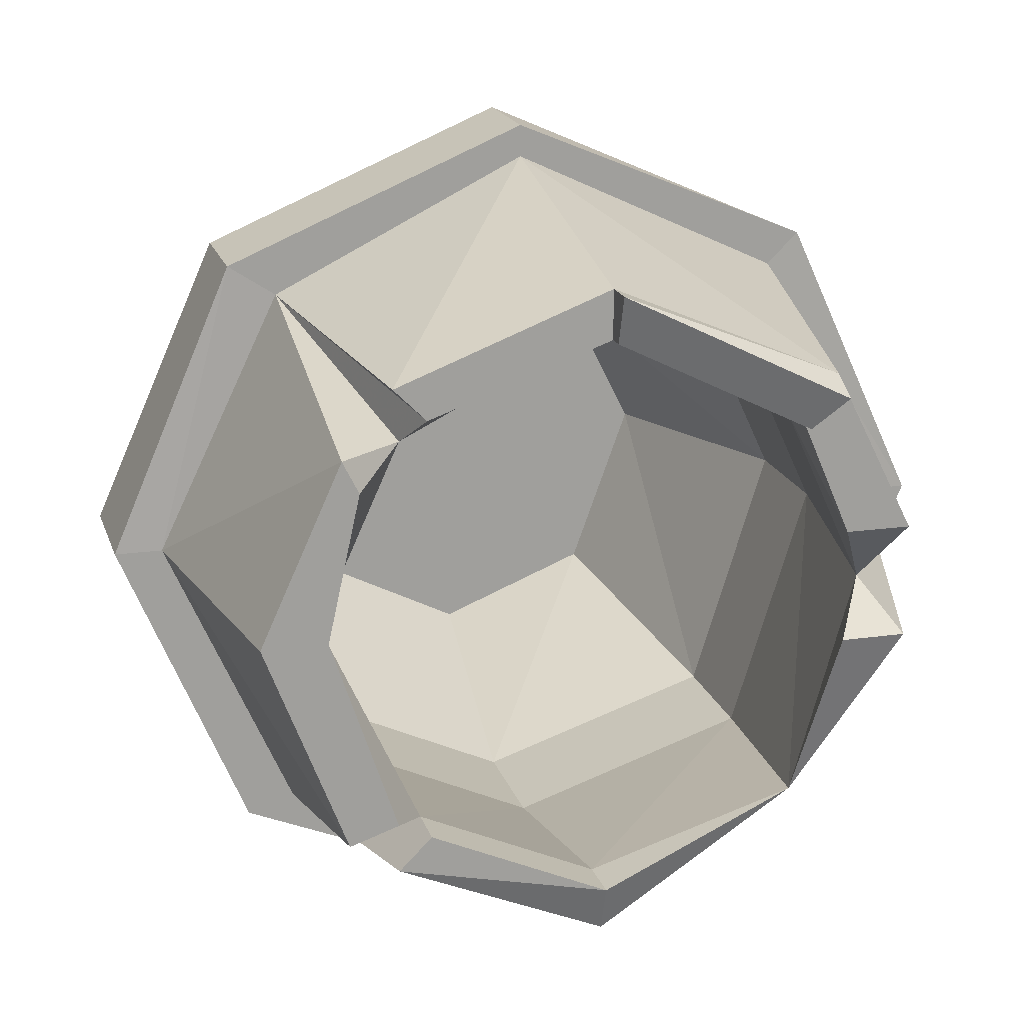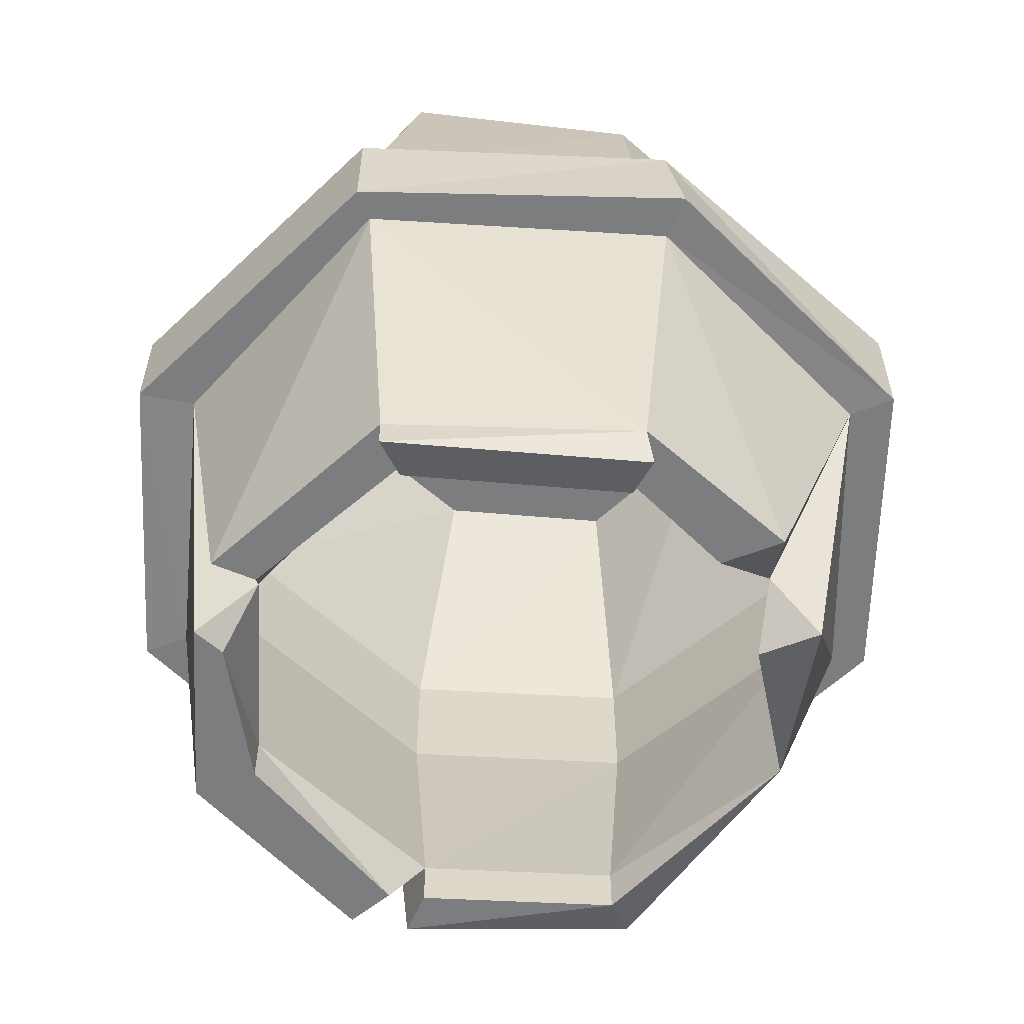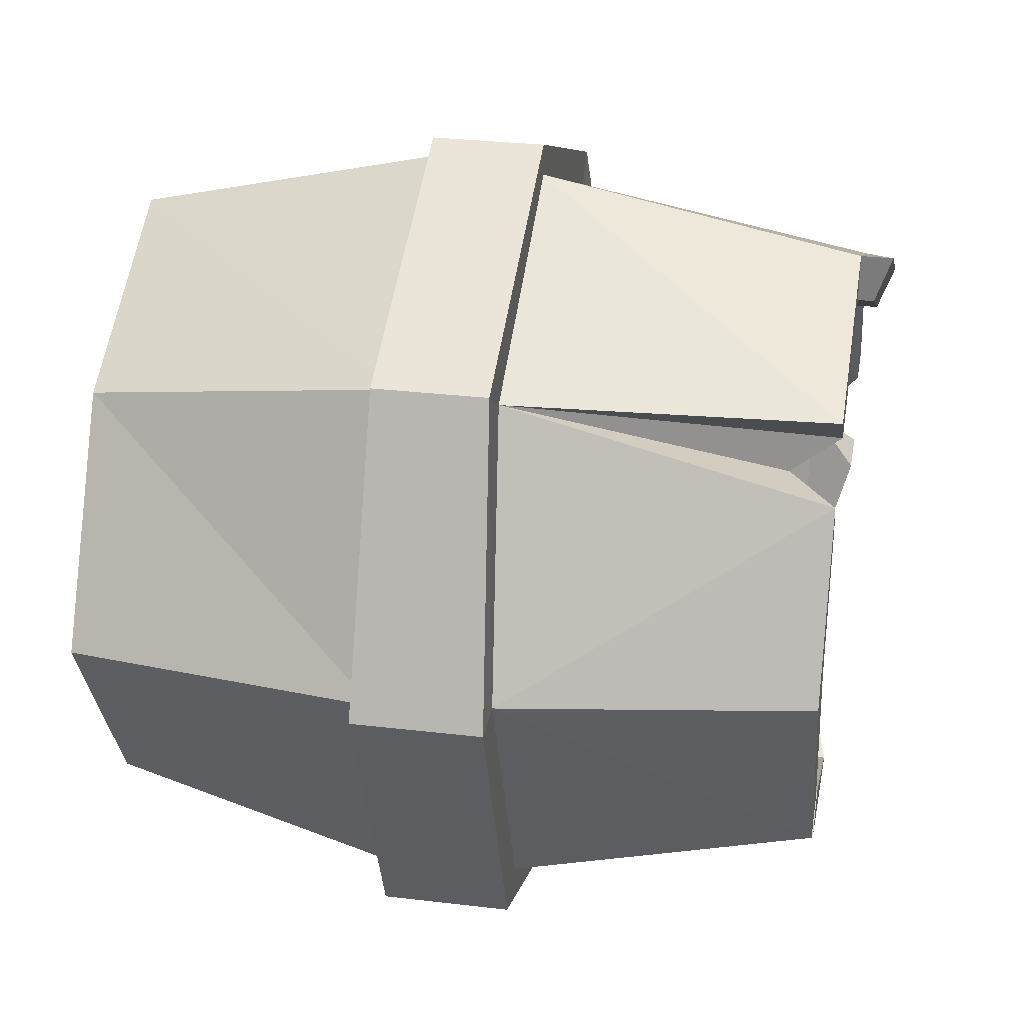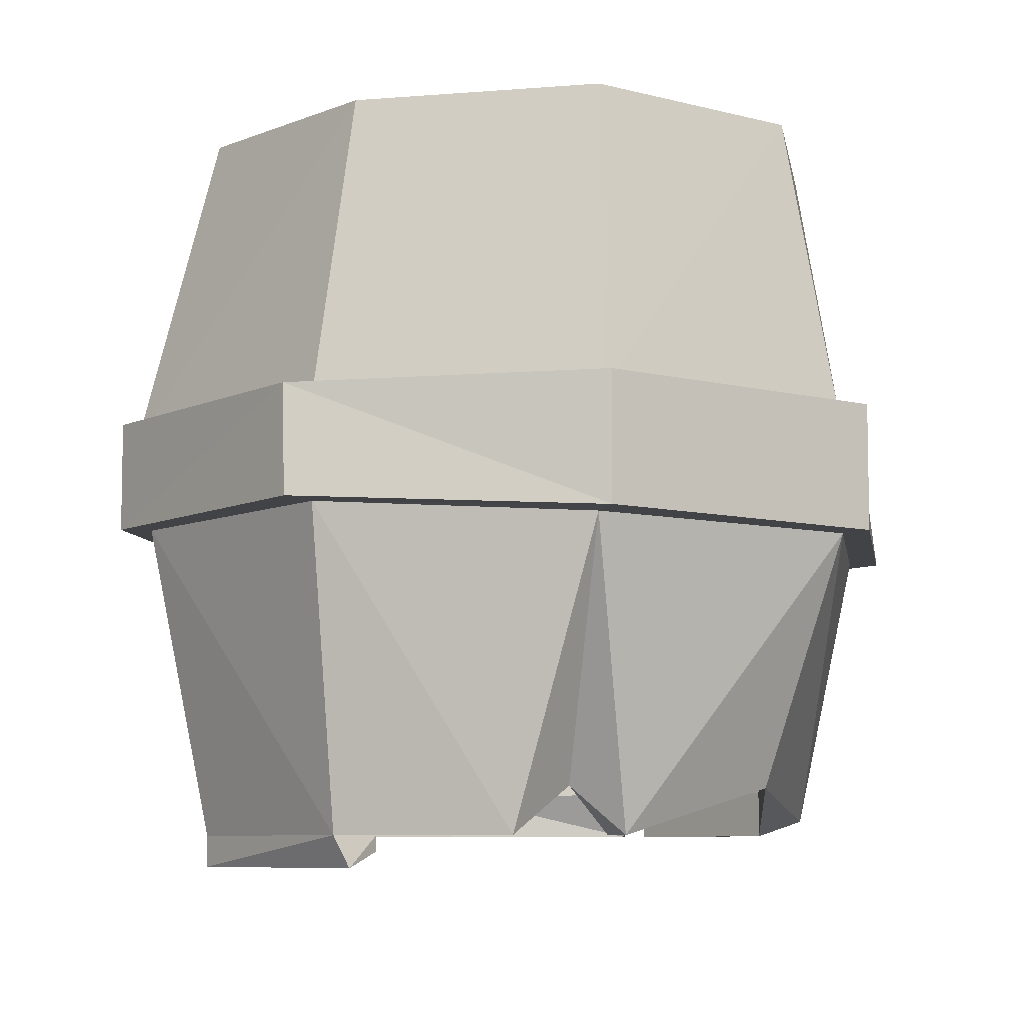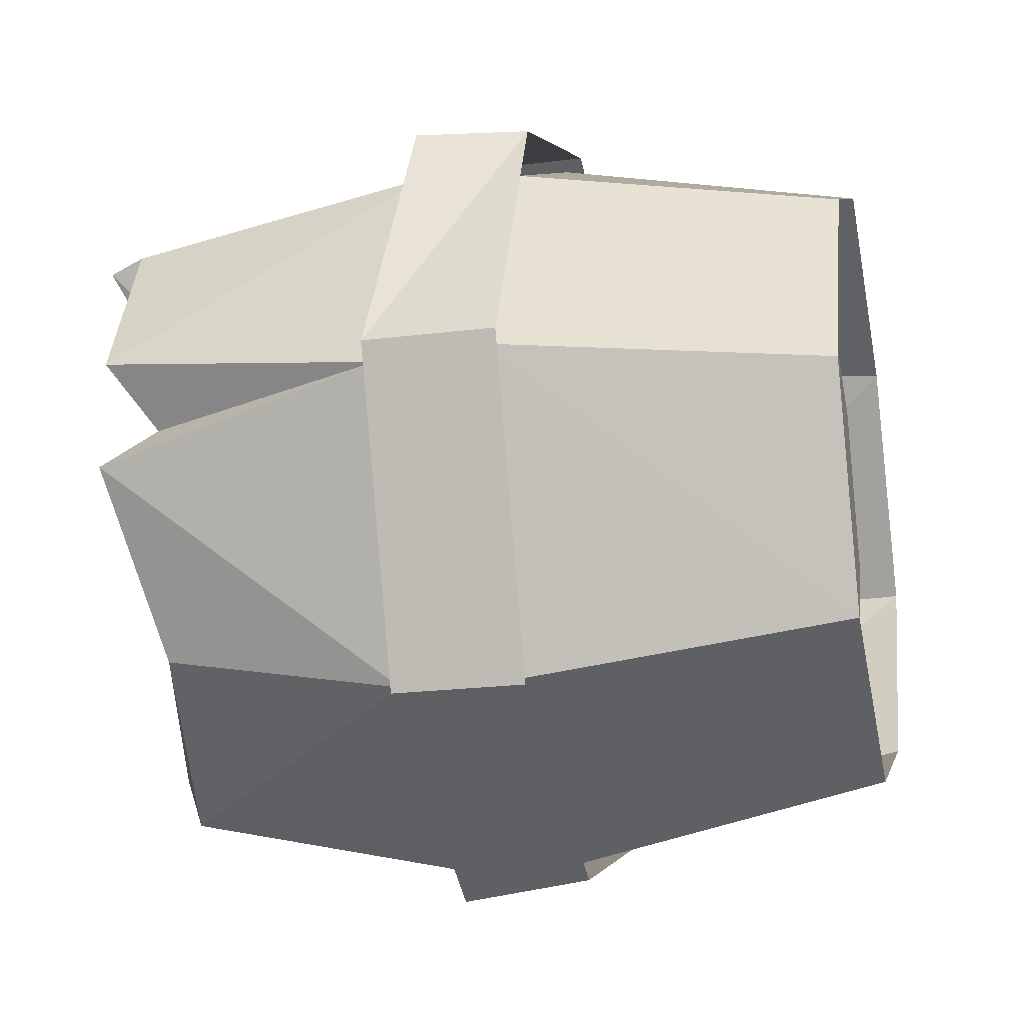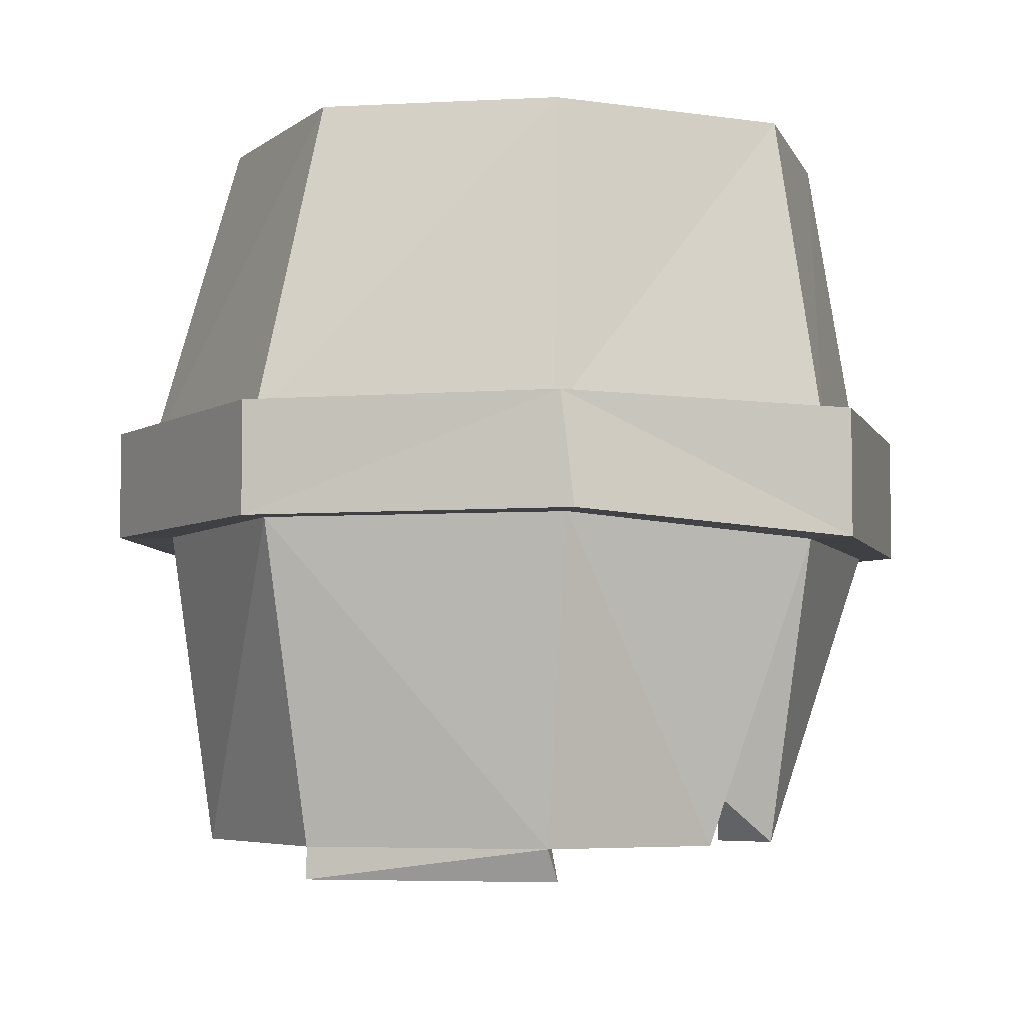
<metadata>
{"format":"obj","ext":"obj","renderer":"f3d","projection":"perspective","resolution":1024,"background":"white","views":[{"elev":18.5,"azim":-15.3,"up":"+Z"},{"elev":-59.0,"azim":21.5,"up":"+Y"},{"elev":29.9,"azim":-80.1,"up":"+Z"},{"elev":-7.5,"azim":76.5,"up":"+Y"},{"elev":-21.7,"azim":102.5,"up":"+Z"},{"elev":-5.0,"azim":37.9,"up":"+Y"}]}
</metadata>
<code>
v -0.03906 -0.2031 0.3125
v -0.0625 -0.3594 0.2969
v -0.02344 -0.3594 0.2188
v 0.01562 -0.2109 0.1875
v 0.03906 -0.2109 0.1875
v -0.02344 -0.2031 0.3281
v -0.1719 -0.2031 0.375
v -0.1719 -0.3594 0.3438
v -0.1719 -0.375 0.3438
v -0.0625 -0.375 0.2891
v -0.07812 -0.3594 0.2734
v -0.05469 -0.3594 0.2188
v -0.03906 -0.3359 0.1875
v -0.02344 -0.3594 0.1641
v -0.03906 -0.2109 0.04688
v -0.02344 -0.2109 0.03906
v 0.03906 -0.1484 0.1875
v -0.03125 -0.1484 0.3281
v -0.1719 -0.2031 0.3906
v -0.2969 -0.2031 0.3125
v -0.2734 -0.3594 0.3047
v -0.2578 -0.3594 0.2891
v -0.1719 -0.3594 0.3203
v -0.1719 -0.3672 0.3203
v -0.07812 -0.3672 0.2734
v -0.1719 -0.3359 0.3203
v -0.07812 -0.3359 0.2734
v -0.0625 -0.2109 0.2891
v -0.01562 -0.2109 0.1875
v -0.07031 -0.3359 0.07812
v -0.05469 -0.3594 0.1641
v -0.1719 -0.3516 0.02344
v -0.1719 -0.2109 -0.007812
v -0.1719 -0.2109 -0.02344
v -0.1719 -0.1484 -0.01562
v -0.02344 -0.1484 0.03906
v -0.3594 -0.2109 0.1875
v -0.3359 -0.3594 0.1875
v -0.2969 -0.3594 0.2734
v -0.3203 -0.2031 0.3281
v -0.3828 -0.2109 0.1875
v -0.2969 -0.2109 0.04688
v -0.2969 -0.3594 0.08594
v -0.2734 -0.3594 0.09375
v -0.3047 -0.3594 0.1875
v -0.2891 -0.3594 0.2578
v -0.2656 -0.3359 0.2734
v -0.2734 -0.3594 0.07031
v -0.3203 -0.2109 0.03906
v -0.3203 -0.1484 0.03906
v -0.3828 -0.1484 0.1875
v -0.3203 -0.1484 0.3281
v -0.1719 -0.1484 0.3906
v -0.1641 0 0.02344
v -0.05469 0 0.07031
v -0.03906 -0.1562 0.04688
v -0.1719 -0.1562 -0.007812
v -0.2734 0 0.07031
v -0.3047 -0.1562 0.04688
v -0.3359 0 0.1797
v -0.3672 -0.1562 0.1875
v -0.2734 0 0.2891
v -0.3047 -0.1562 0.3203
v -0.1641 0 0.3438
v -0.1719 -0.1562 0.3828
v -0.0625 0 0.2891
v -0.04688 -0.1562 0.3125
v -0.007812 0 0.1797
v 0.02344 -0.1562 0.1875
v -0.1719 -0.3594 0.04688
v -0.2578 -0.3594 0.08594
v -0.2578 -0.3359 0.08594
v -0.3047 -0.3359 0.1875
v -0.3281 -0.2109 0.1875
v -0.2812 -0.2109 0.2891
v -0.1719 -0.3359 0.04688
v -0.1719 -0.2109 0.02344
v -0.2734 -0.2109 0.07031
v -0.2734 -0.1484 0.07031
v -0.3281 -0.1484 0.1875
v -0.2812 -0.1484 0.2891
v -0.1719 -0.2109 0.3438
v -0.1719 -0.1484 0.3438
v -0.0625 -0.1484 0.2891
v -0.01562 -0.1484 0.1875
v -0.05469 -0.2109 0.0625
v -0.05469 -0.1484 0.0625
v -0.1719 -0.1484 0.02344
v -0.1641 -0.01562 0.0625
v -0.2422 -0.01562 0.1016
v -0.2812 -0.01562 0.1797
v -0.25 -0.01562 0.2578
v -0.05469 -0.01562 0.1797
v -0.08594 -0.01562 0.09375
v -0.1641 -0.01562 0.1797
v -0.1641 -0.01562 0.2969
v -0.09375 -0.01562 0.2578
f 1 2 3
f 1 3 4
f 1 7 2
f 2 7 8
f 2 8 9
f 2 9 10
f 4 14 15
f 7 20 21
f 7 21 8
f 14 30 15
f 15 30 32
f 15 32 33
f 37 38 39
f 37 39 20
f 37 42 43
f 37 43 38
f 33 32 48
f 33 48 42
f 1 4 5
f 1 5 6
f 1 6 7
f 4 15 16
f 4 16 5
f 6 19 7
f 7 19 20
f 15 33 34
f 15 34 16
f 37 20 40
f 37 40 41
f 37 41 42
f 33 42 49
f 33 49 34
f 19 40 20
f 41 49 42
f 2 10 11
f 3 12 13
f 3 13 4
f 4 13 14
f 8 23 24
f 8 24 9
f 10 25 11
f 13 31 14
f 39 46 47
f 39 47 20
f 20 47 22
f 20 22 21
f 48 71 72
f 48 72 42
f 42 72 44
f 42 44 43
f 2 11 3
f 3 11 12
f 8 21 22
f 8 22 23
f 9 24 10
f 10 24 25
f 14 31 30
f 38 43 44
f 38 44 45
f 38 45 39
f 39 45 46
f 48 32 70
f 48 70 71
f 30 70 32
f 70 30 76
f 70 76 71
f 71 76 72
f 5 16 17
f 5 17 18
f 5 18 6
f 6 18 19
f 16 34 35
f 16 35 36
f 16 36 17
f 34 49 35
f 35 49 50
f 50 49 51
f 51 49 41
f 51 41 40
f 51 40 52
f 52 40 19
f 52 19 53
f 53 19 18
f 11 25 23
f 11 23 26
f 11 26 27
f 11 27 12
f 12 27 13
f 13 27 28
f 13 28 29
f 13 29 30
f 13 30 31
f 54 55 56
f 54 56 57
f 54 57 58
f 58 57 59
f 58 59 60
f 60 59 61
f 60 61 62
f 62 61 63
f 62 63 64
f 64 63 65
f 64 65 66
f 66 65 67
f 66 67 68
f 68 67 69
f 68 69 55
f 55 69 56
f 44 72 73
f 44 73 45
f 45 73 46
f 46 73 47
f 47 73 74
f 47 74 75
f 47 75 26
f 47 26 22
f 22 26 23
f 25 24 23
f 72 76 77
f 72 77 78
f 72 78 73
f 73 78 74
f 74 78 79
f 74 79 80
f 74 80 75
f 75 80 81
f 75 81 82
f 75 82 26
f 26 82 27
f 27 82 28
f 28 82 83
f 28 83 84
f 28 84 29
f 29 84 85
f 29 85 86
f 29 86 30
f 30 86 76
f 76 86 77
f 77 86 87
f 77 87 88
f 77 88 78
f 78 88 79
f 79 88 89
f 79 89 90
f 79 90 80
f 80 90 91
f 80 91 81
f 81 91 92
f 81 92 83
f 81 83 82
f 86 85 87
f 87 85 93
f 87 93 94
f 87 94 88
f 88 94 89
f 92 96 83
f 83 96 84
f 84 96 97
f 84 97 85
f 85 97 93
f 89 94 95
f 89 95 90
f 90 95 91
f 91 95 92
f 92 95 96
f 93 97 95
f 93 95 94
f 97 96 95

</code>
